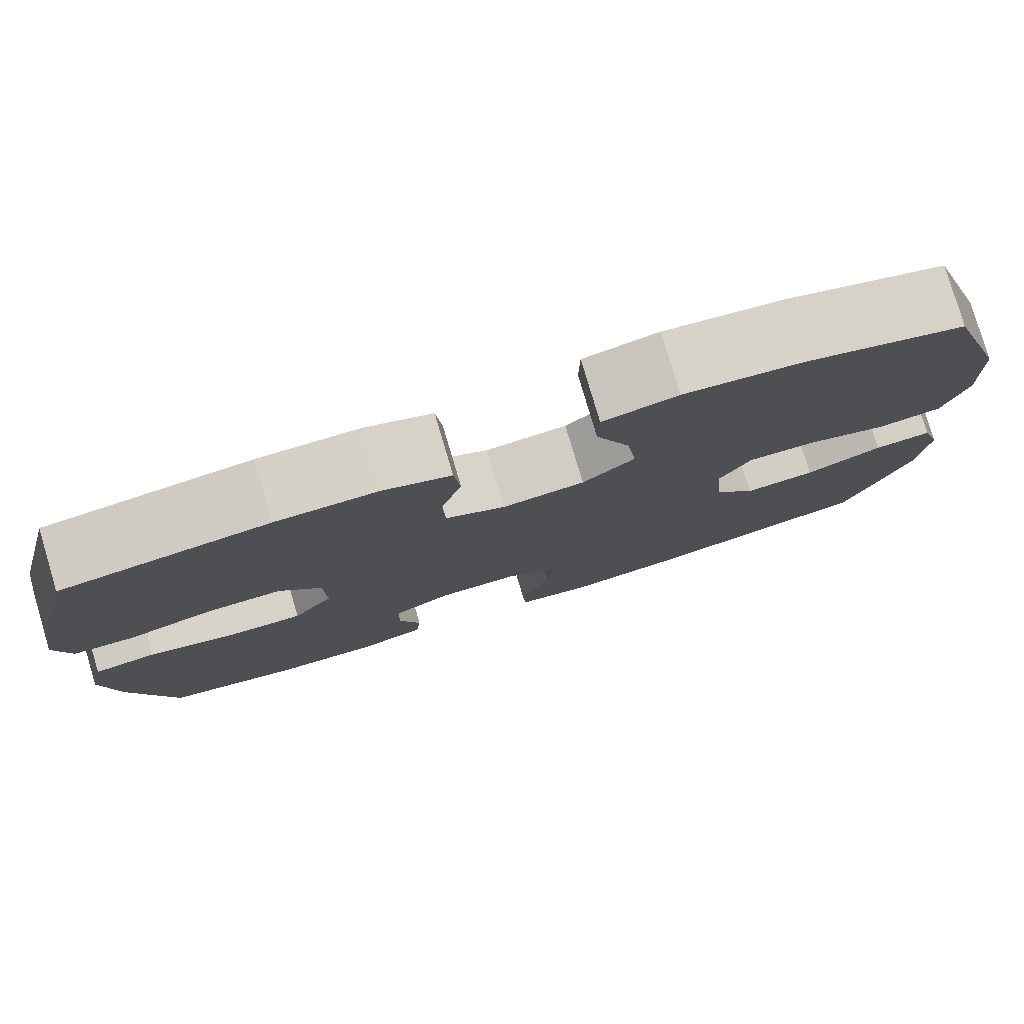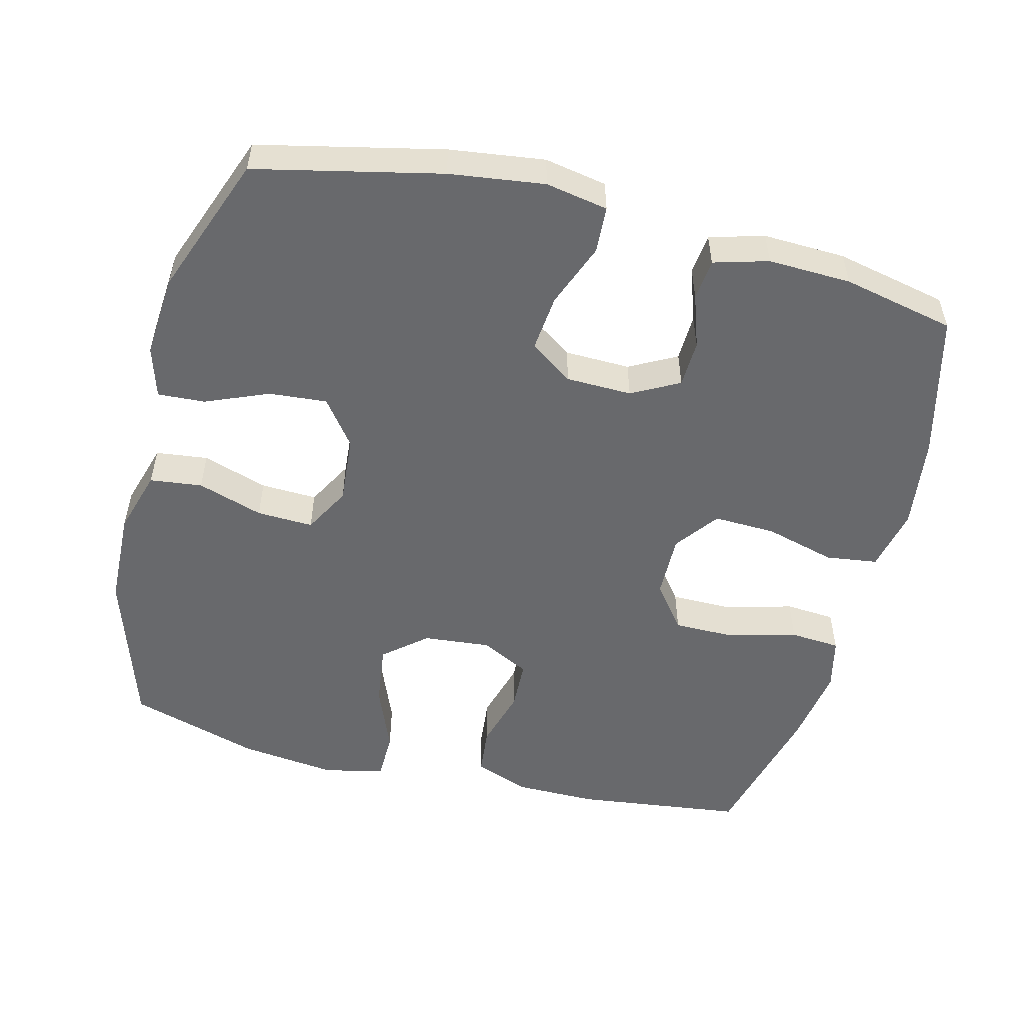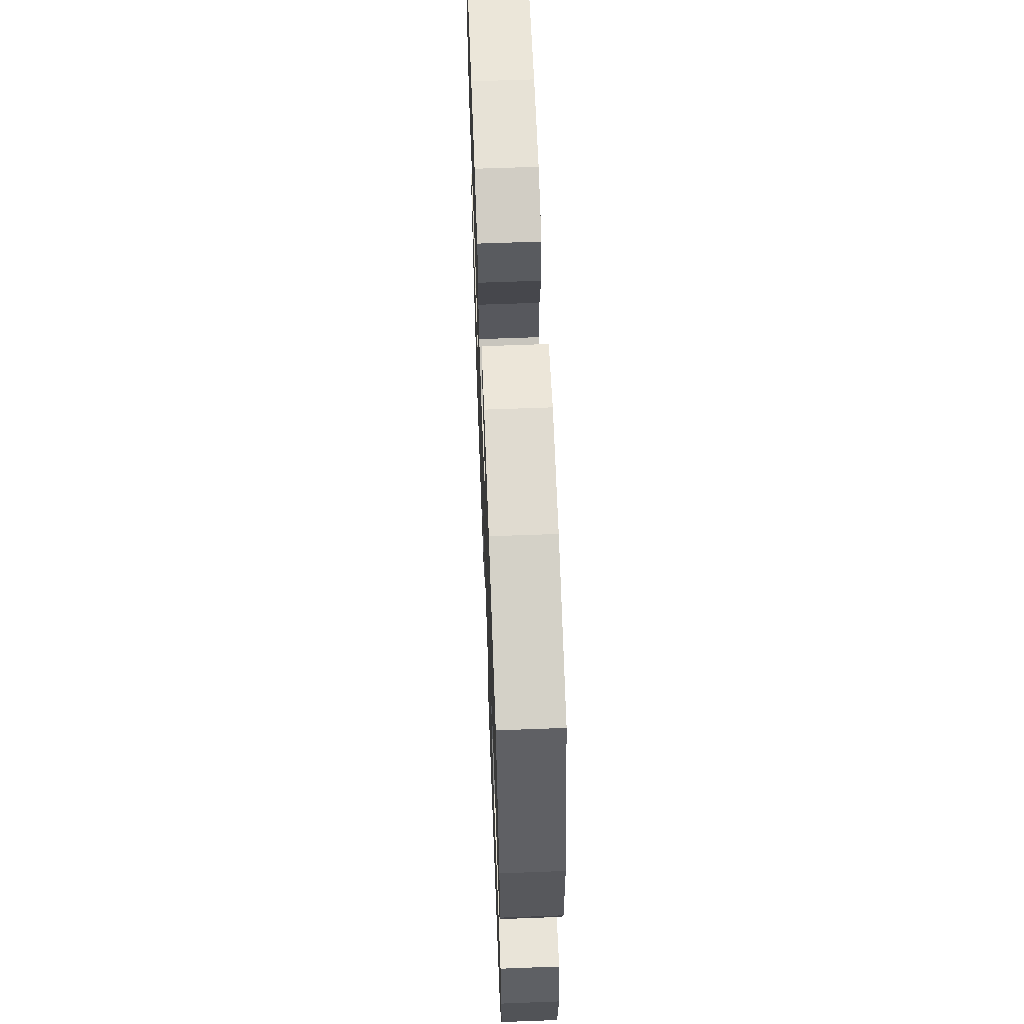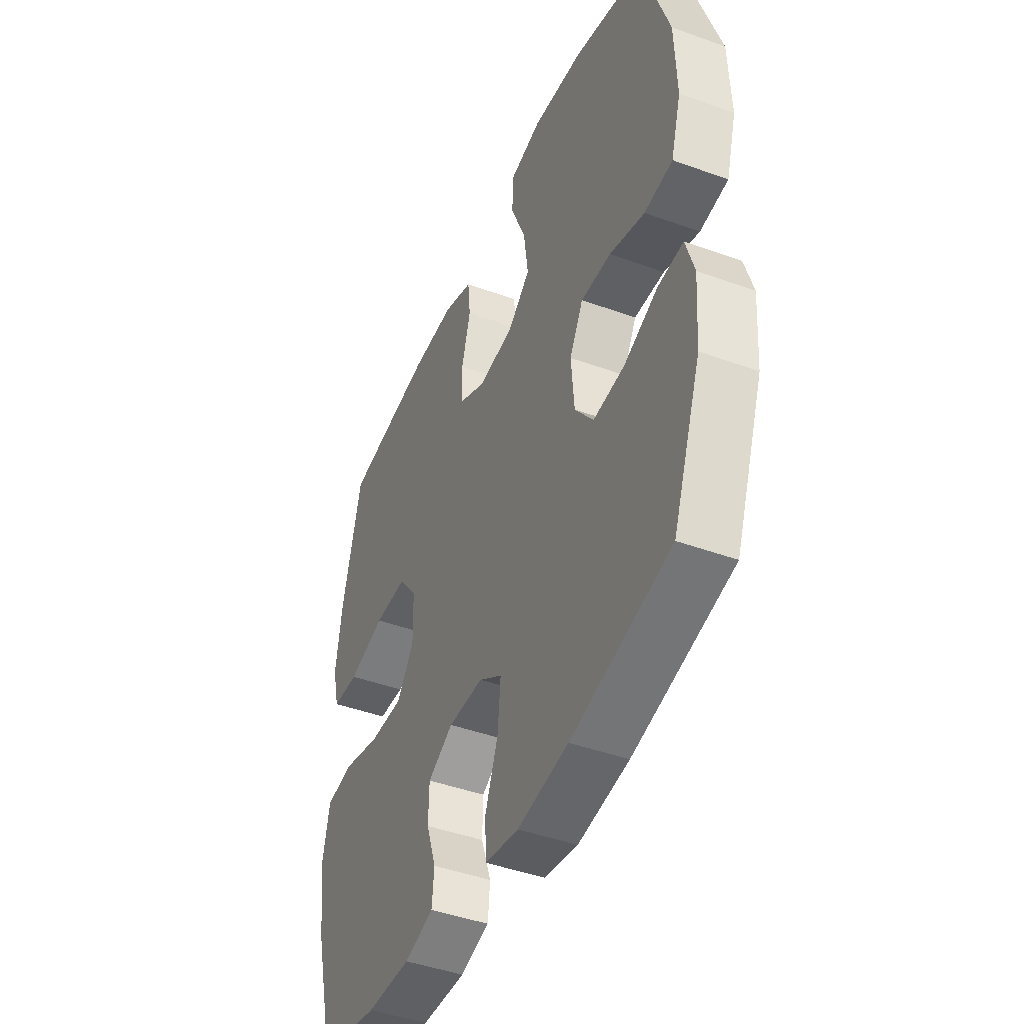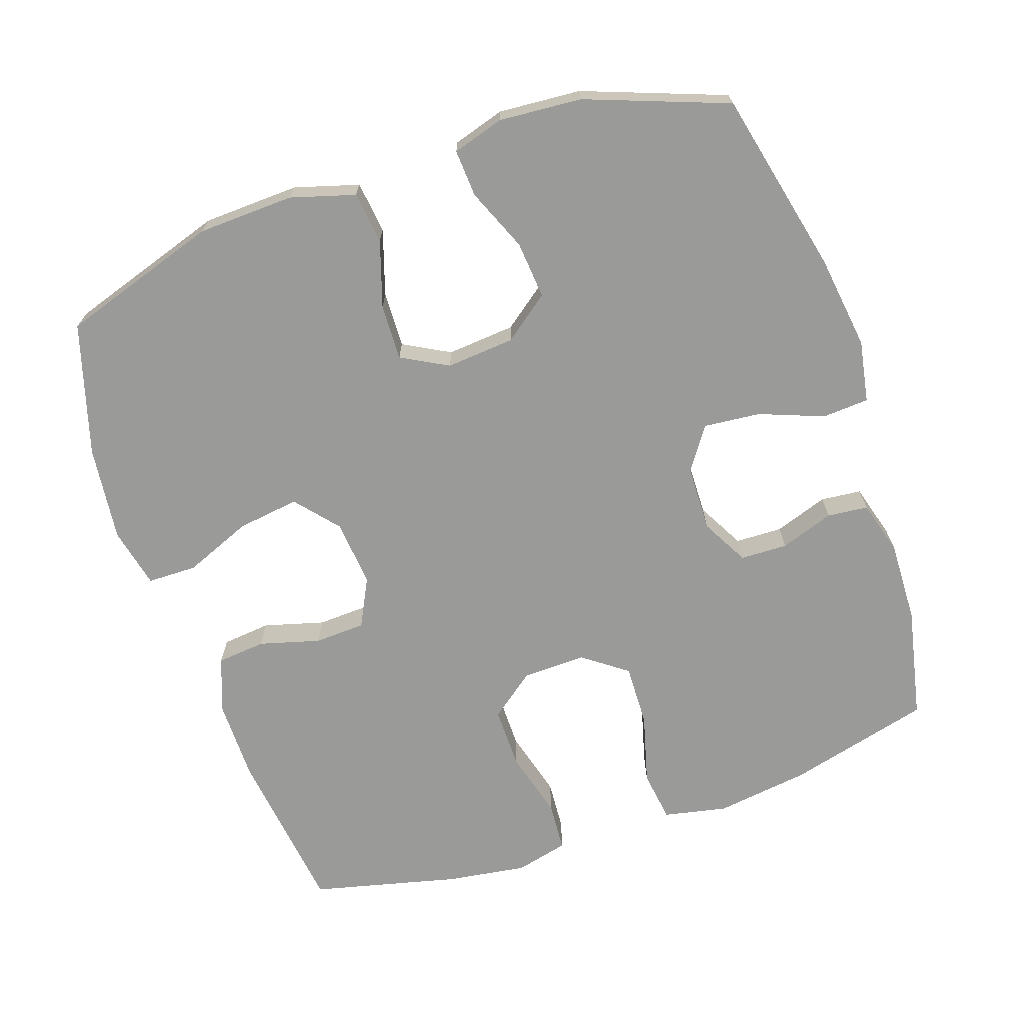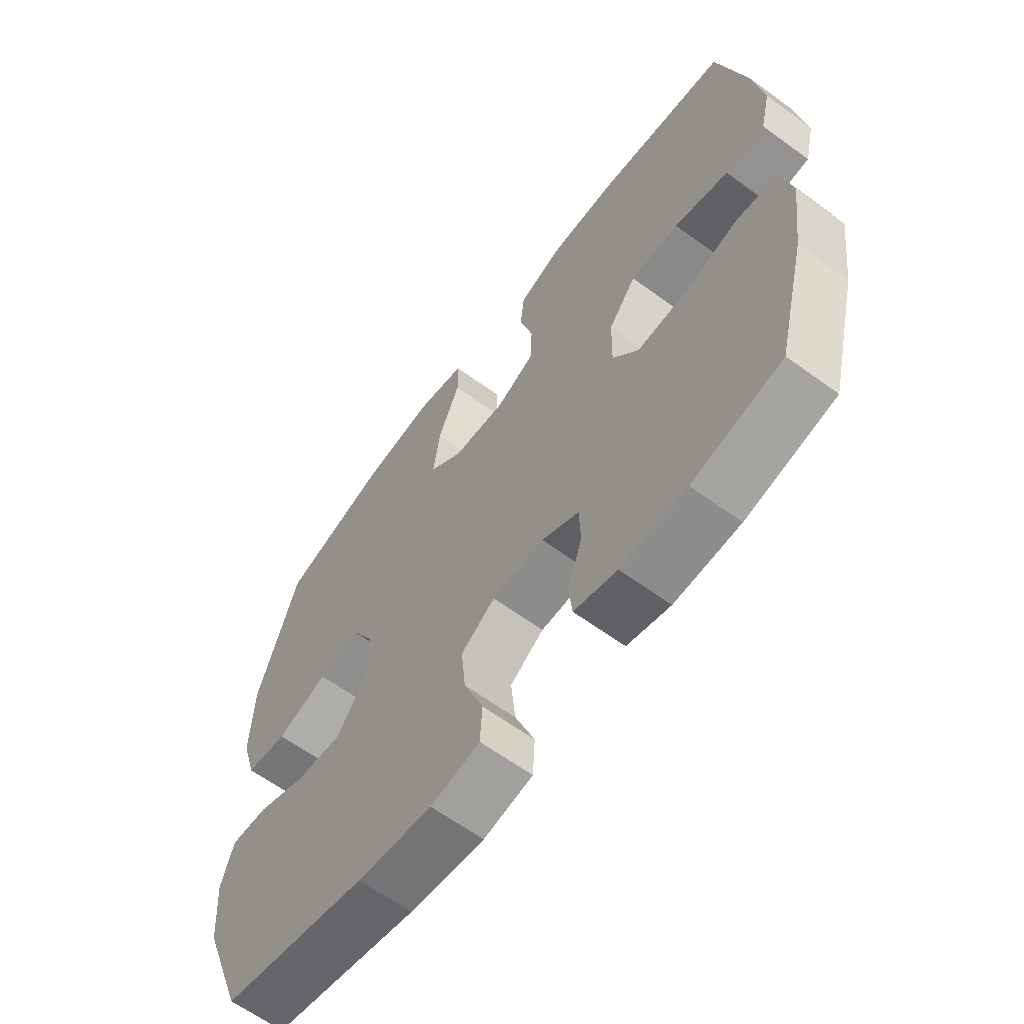
<metadata>
{"format":"obj","ext":"obj","renderer":"f3d","projection":"perspective","resolution":1024,"background":"white","views":[{"elev":79.4,"azim":-16.6,"up":"+Z"},{"elev":-52.7,"azim":165.7,"up":"+Y"},{"elev":63.3,"azim":87.8,"up":"+Z"},{"elev":-44.4,"azim":67.0,"up":"+Z"},{"elev":-69.2,"azim":108.9,"up":"+Y"},{"elev":-63.0,"azim":-126.5,"up":"+Z"}]}
</metadata>
<code>
v -0.5 0.07 0.5
v -0.263 0.07 0.53
v -0.146 0.07 0.53
v -0.068 0.07 0.501
v -0.061 0.07 0.432
v -0.085 0.07 0.346
v -0.082 0.07 0.274
v -0.013 0.07 0.239
v 0.082 0.07 0.248
v 0.142 0.07 0.299
v 0.13 0.07 0.387
v 0.091 0.07 0.483
v 0.092 0.07 0.553
v 0.178 0.07 0.572
v 0.314 0.07 0.556
v 0.5 0.07 0.5
v 0.572 0.07 0.275
v 0.577 0.07 0.138
v 0.55 0.07 0.047
v 0.476 0.07 0.038
v 0.383 0.07 0.068
v 0.303 0.07 0.071
v 0.267 0.07 0.005
v 0.275 0.07 -0.092
v 0.324 0.07 -0.157
v 0.406 0.07 -0.15
v 0.495 0.07 -0.113
v 0.562 0.07 -0.109
v 0.584 0.07 -0.182
v 0.575 0.07 -0.299
v 0.5 0.07 -0.5
v 0.239 0.07 -0.559
v 0.105 0.07 -0.577
v 0.017 0.07 -0.561
v 0.013 0.07 -0.495
v 0.048 0.07 -0.404
v 0.056 0.07 -0.323
v -0.005 0.07 -0.281
v -0.098 0.07 -0.279
v -0.165 0.07 -0.315
v -0.167 0.07 -0.382
v -0.141 0.07 -0.458
v -0.147 0.07 -0.516
v -0.224 0.07 -0.538
v -0.341 0.07 -0.534
v -0.5 0.07 -0.5
v -0.552 0.07 -0.296
v -0.57 0.07 -0.163
v -0.551 0.07 -0.073
v -0.478 0.07 -0.063
v -0.378 0.07 -0.09
v -0.29 0.07 -0.093
v -0.244 0.07 -0.031
v -0.246 0.07 0.06
v -0.295 0.07 0.124
v -0.382 0.07 0.124
v -0.479 0.07 0.098
v -0.55 0.07 0.103
v -0.568 0.07 0.178
v -0.551 0.07 0.292
v -0.5 0 0.5
v -0.263 0 0.53
v -0.146 0 0.53
v -0.068 0 0.501
v -0.061 0 0.432
v -0.085 0 0.346
v -0.082 0 0.274
v -0.013 0 0.239
v 0.082 0 0.248
v 0.142 0 0.299
v 0.13 0 0.387
v 0.091 0 0.483
v 0.092 0 0.553
v 0.178 0 0.572
v 0.314 0 0.556
v 0.5 0 0.5
v 0.572 0 0.275
v 0.577 0 0.138
v 0.55 0 0.047
v 0.476 0 0.038
v 0.383 0 0.068
v 0.303 0 0.071
v 0.267 0 0.005
v 0.275 0 -0.092
v 0.324 0 -0.157
v 0.406 0 -0.15
v 0.495 0 -0.113
v 0.562 0 -0.109
v 0.584 0 -0.182
v 0.575 0 -0.299
v 0.5 0 -0.5
v 0.239 0 -0.559
v 0.105 0 -0.577
v 0.017 0 -0.561
v 0.013 0 -0.495
v 0.048 0 -0.404
v 0.056 0 -0.323
v -0.005 0 -0.281
v -0.098 0 -0.279
v -0.165 0 -0.315
v -0.167 0 -0.382
v -0.141 0 -0.458
v -0.147 0 -0.516
v -0.224 0 -0.538
v -0.341 0 -0.534
v -0.5 0 -0.5
v -0.552 0 -0.296
v -0.57 0 -0.163
v -0.551 0 -0.073
v -0.478 0 -0.063
v -0.378 0 -0.09
v -0.29 0 -0.093
v -0.244 0 -0.031
v -0.246 0 0.06
v -0.295 0 0.124
v -0.382 0 0.124
v -0.479 0 0.098
v -0.55 0 0.103
v -0.568 0 0.178
v -0.551 0 0.292
f 56 57 58 59
f 55 56 59 60
f 48 49 50 51
f 48 51 52
f 47 48 52
f 46 47 52
f 45 46 52 53
f 41 42 43 44
f 40 41 44 45
f 33 34 35 36
f 33 36 37
f 32 33 37
f 31 32 37
f 30 31 37 38
f 26 27 28 29
f 25 26 29 30
f 18 19 20 21
f 18 21 22
f 17 18 22
f 16 17 22
f 15 16 22 23
f 11 12 13 14
f 10 11 14 15
f 3 4 5 6
f 3 6 7
f 2 3 7
f 55 60 1 2
f 54 55 2 7
f 53 54 7 8
f 40 45 53 8
f 39 40 8 9
f 38 39 9 10
f 25 30 38
f 24 25 38
f 23 24 38 10
f 10 15 23
f 119 118 117 116
f 120 119 116 115
f 111 110 109 108
f 112 111 108
f 112 108 107
f 112 107 106
f 113 112 106 105
f 104 103 102 101
f 105 104 101 100
f 96 95 94 93
f 97 96 93
f 97 93 92
f 97 92 91
f 98 97 91 90
f 89 88 87 86
f 90 89 86 85
f 81 80 79 78
f 82 81 78
f 82 78 77
f 82 77 76
f 83 82 76 75
f 74 73 72 71
f 75 74 71 70
f 66 65 64 63
f 67 66 63
f 67 63 62
f 62 61 120 115
f 67 62 115 114
f 68 67 114 113
f 68 113 105 100
f 69 68 100 99
f 70 69 99 98
f 98 90 85
f 98 85 84
f 70 98 84 83
f 83 75 70
f 1 61 62 2
f 2 62 63 3
f 3 63 64 4
f 4 64 65 5
f 5 65 66 6
f 6 66 67 7
f 7 67 68 8
f 8 68 69 9
f 9 69 70 10
f 10 70 71 11
f 11 71 72 12
f 12 72 73 13
f 13 73 74 14
f 14 74 75 15
f 15 75 76 16
f 16 76 77 17
f 17 77 78 18
f 18 78 79 19
f 19 79 80 20
f 20 80 81 21
f 21 81 82 22
f 22 82 83 23
f 23 83 84 24
f 24 84 85 25
f 25 85 86 26
f 26 86 87 27
f 27 87 88 28
f 28 88 89 29
f 29 89 90 30
f 30 90 91 31
f 31 91 92 32
f 32 92 93 33
f 33 93 94 34
f 34 94 95 35
f 35 95 96 36
f 36 96 97 37
f 37 97 98 38
f 38 98 99 39
f 39 99 100 40
f 40 100 101 41
f 41 101 102 42
f 42 102 103 43
f 43 103 104 44
f 44 104 105 45
f 45 105 106 46
f 46 106 107 47
f 47 107 108 48
f 48 108 109 49
f 49 109 110 50
f 50 110 111 51
f 51 111 112 52
f 52 112 113 53
f 53 113 114 54
f 54 114 115 55
f 55 115 116 56
f 56 116 117 57
f 57 117 118 58
f 58 118 119 59
f 59 119 120 60
f 60 120 61 1

</code>
